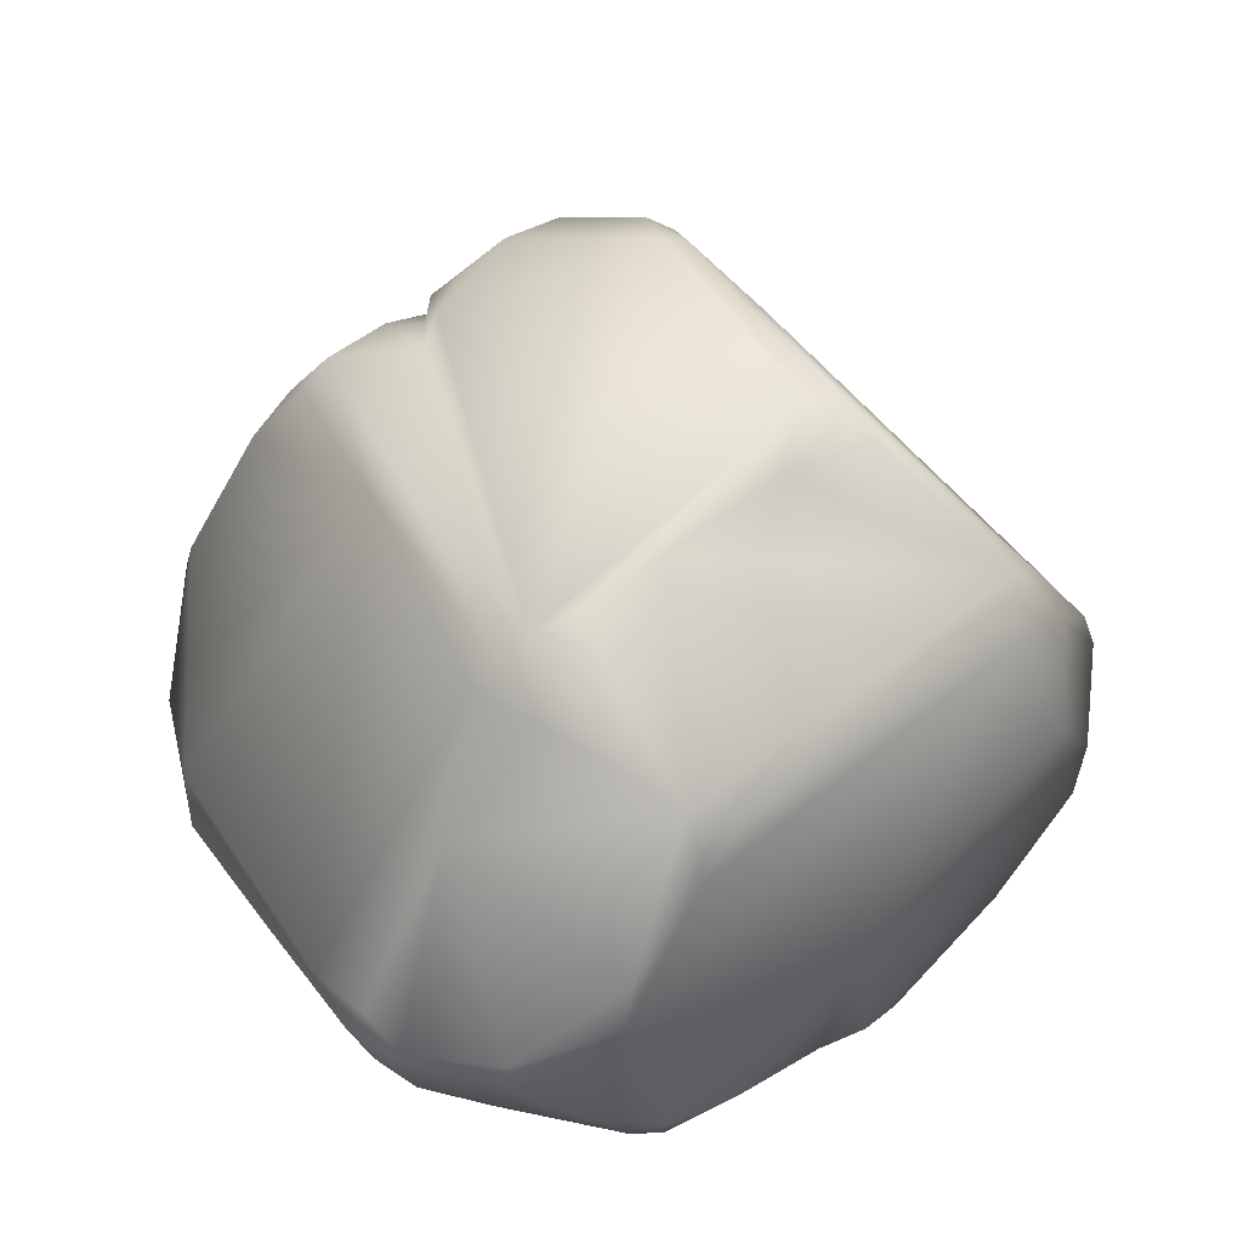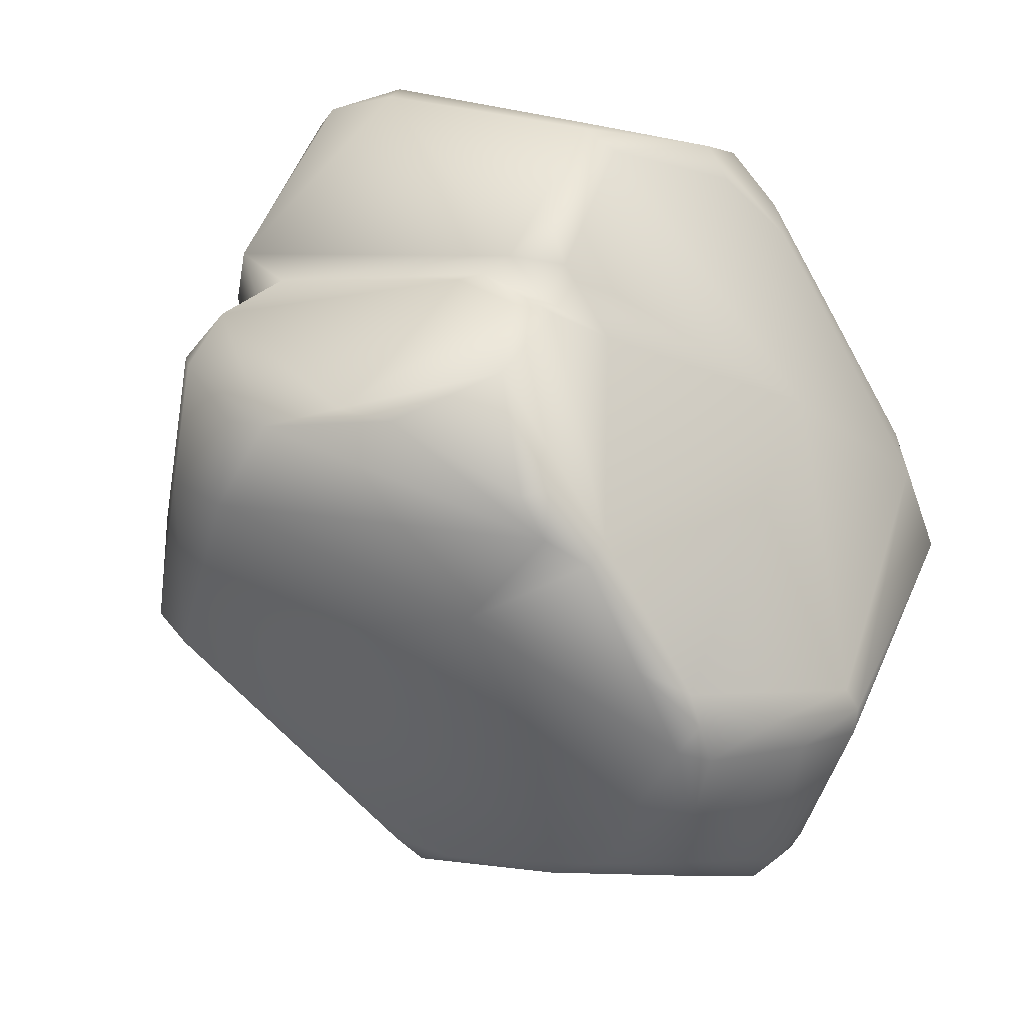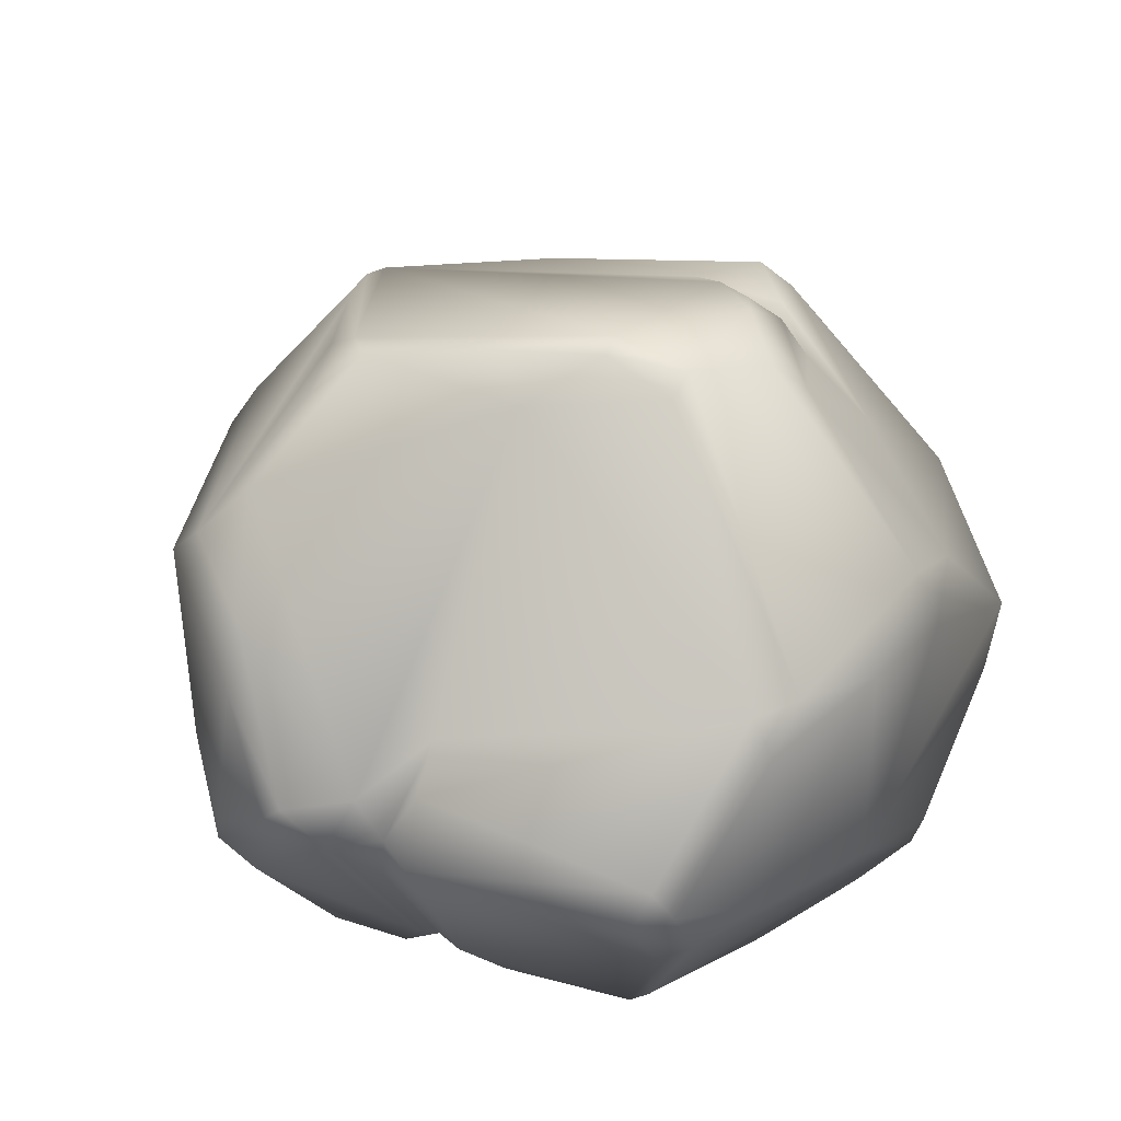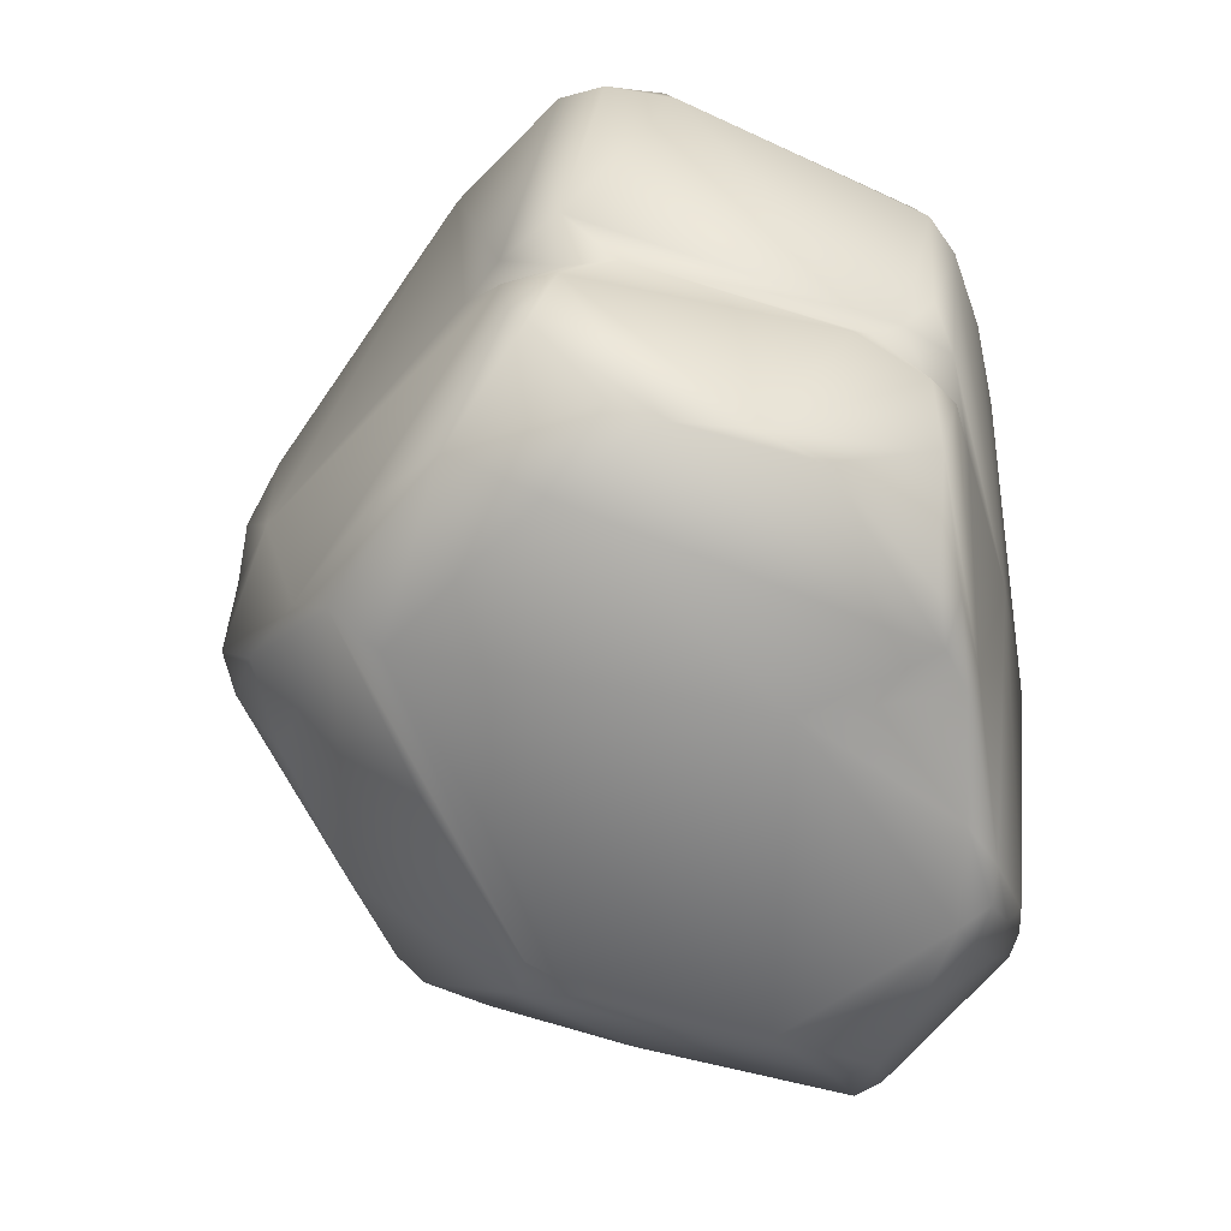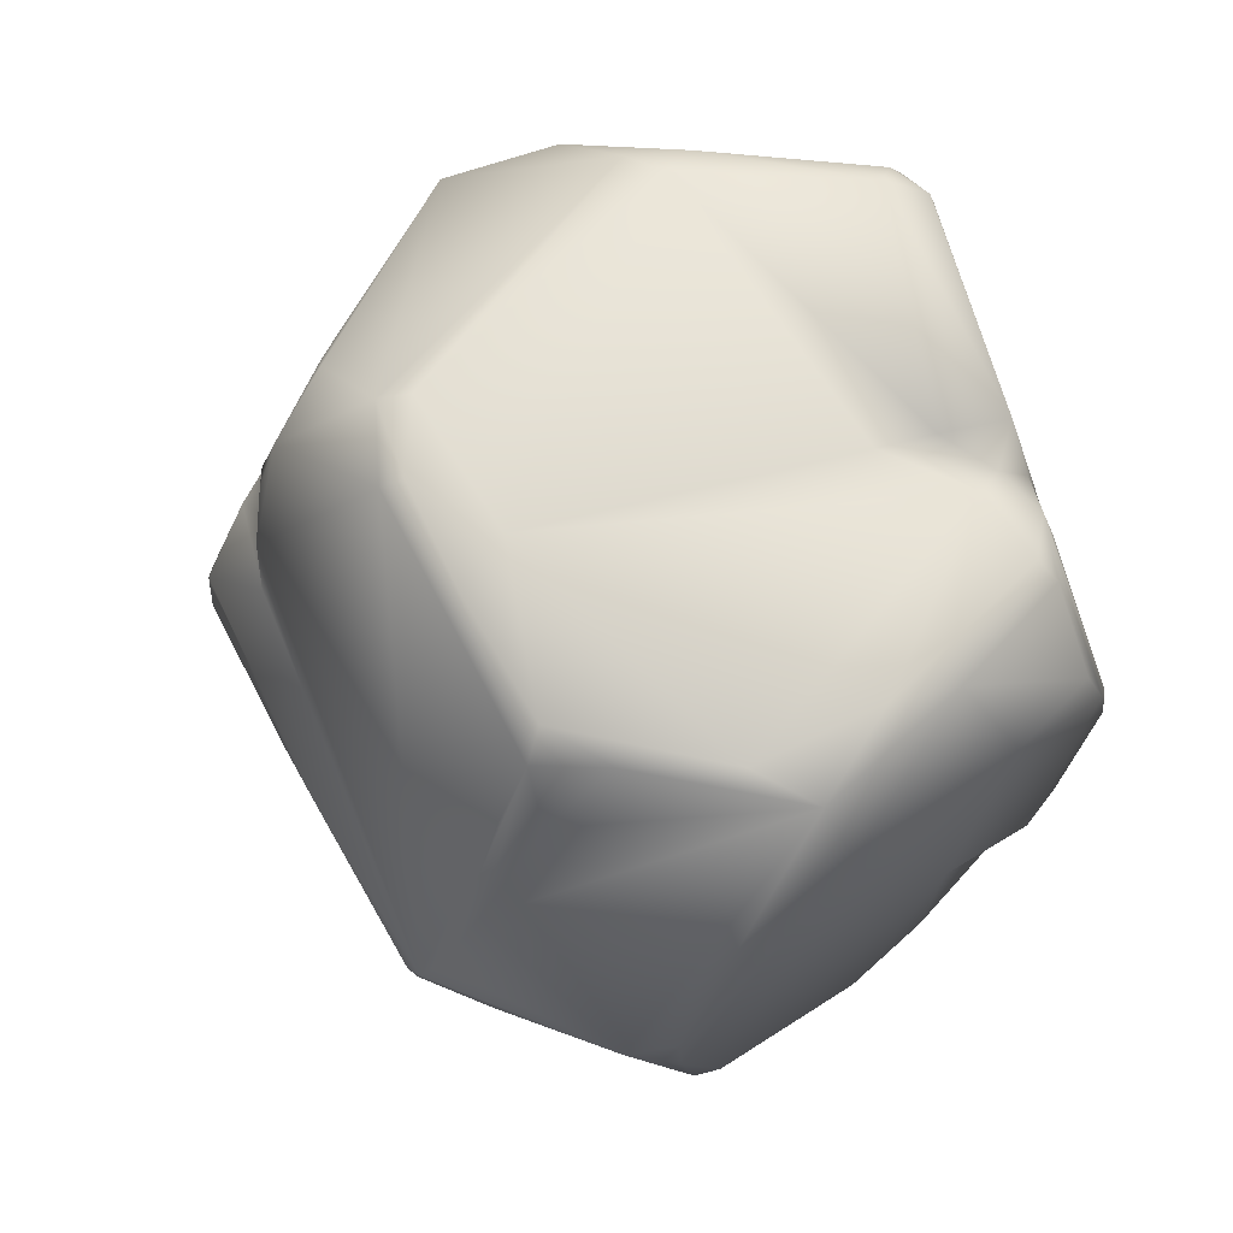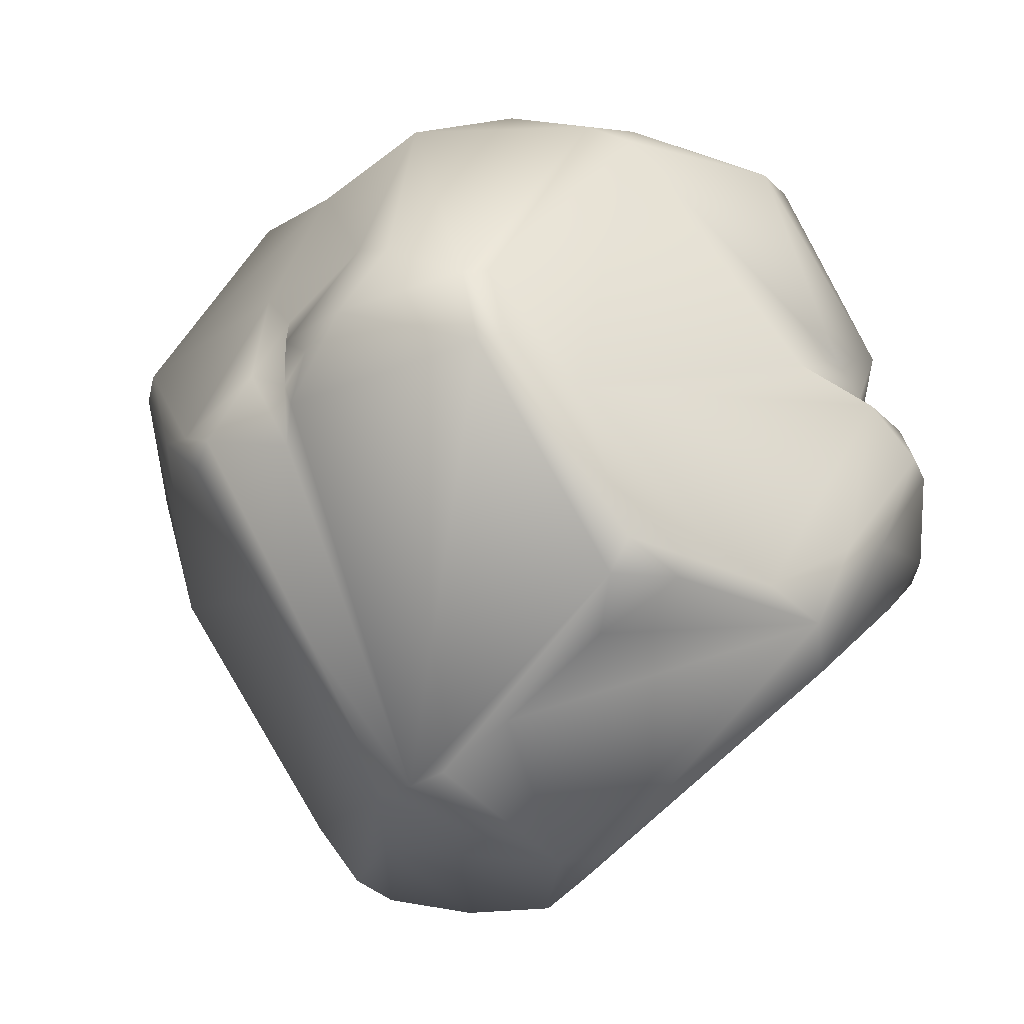
<metadata>
{"format":"obj","ext":"obj","renderer":"f3d","projection":"perspective","resolution":1024,"background":"white","views":[{"elev":32.9,"azim":-178.3,"up":"+Y"},{"elev":-22.7,"azim":-40.3,"up":"+Z"},{"elev":39.4,"azim":-47.5,"up":"+Y"},{"elev":-28.5,"azim":-76.9,"up":"+Z"},{"elev":-0.7,"azim":-140.5,"up":"+Z"},{"elev":-11.1,"azim":-168.7,"up":"+Z"}]}
</metadata>
<code>
o rock3
v -252.3 12.75 19.26
v -261 11.62 -4.854
v -223 0.3528 -0.4467
v -247.2 36.31 -5.899
v -227.3 8.151 -22.9
v -253.8 4.325 3.26
v -232.2 0.08564 1.103
v -240.7 38 5.052
v -230.8 8.33 21.05
v -229.1 0.664 -15.2
v -247.3 0.2768 -11.18
v -245.9 25.62 19.79
v -231.4 37.1 7.044
v -256.4 25.36 -11.94
v -215.3 9.656 -6.394
v -259.3 16.79 8.11
v -225.6 30.67 -7.566
v -240.3 2.599 -20.6
v -213.5 13.64 7.921
v -258 25.17 -4.94
v -214.8 11.82 -4.968
v -239.1 12.94 22.69
v -243.7 22.03 -21.7
v -220.4 13.71 17.65
v -236.9 5.058 -23.06
v -221.8 32.07 -0.365
v -238.4 0.5965 15.74
v -228.2 35.21 2.458
v -258.9 7.874 -4.558
v -250.5 1.347 -11.73
v -234.4 0.8797 -18.06
v -254 0.5634 -3.644
v -213.8 18.13 7.396
v -238.4 37.55 8.778
v -241.2 0.5567 -18.11
v -247.6 1.216 13.6
v -218.6 28.13 2.114
v -256.5 27.85 -9.562
v -247.2 2.189 14.66
v -223.7 0.5047 1.838
v -261.6 18.43 1.472
v -233.1 0.06212 11.67
v -238.6 24.93 22
v -239.8 31.94 -15.05
v -245.8 23.63 21.11
v -252.1 1.309 -9.755
v -258.4 16.63 5.722
v -220 1.461 -3.928
v -233.3 3.599 18.64
v -239.4 38.37 4.66
v -250.4 0.9336 6.633
v -238.4 2.111 -20.77
v -214.2 18.54 8.822
v -246.1 0.236 12.25
v -259.8 21.86 -4.247
v -223.3 10.45 -19.18
v -226.9 23.69 18.1
v -250.9 0.4889 -9.288
v -225.4 33.41 4.604
v -231.3 27.1 -18.77
v -227.8 34.42 0.2754
v -252.3 16.64 20.49
v -241.1 23.01 -22.23
v -213.5 10.14 1.965
v -259.2 19.44 4.602
v -228.2 31.33 -9.946
v -232.9 0.7731 13.97
v -233 7.607 -24.15
v -230.9 22.65 20.5
v -253.1 18.43 19.59
v -260.7 16.43 3.701
v -226 11.11 -22.54
v -246.1 35.88 -7.749
v -225 9.195 -21.62
v -254.1 15.89 19.13
v -224.6 27.86 10.59
v -235.9 30.56 -17.63
v -244.4 35.52 2.588
v -227.4 33.78 3.876
v -258.4 14.13 5.618
v -227.8 9.488 -23.69
v -234 36.64 10.61
v -254.1 30.36 -7.792
v -233.4 27.8 20.47
v -259.9 17.17 -7.193
v -255.3 22.3 6.593
v -252.7 3.639 3.71
v -250.8 0.1692 0.6365
v -261.6 13.97 -3.92
v -249.9 0.232 3.866
v -250 1.39 2.06
v -227.6 34.21 6.264
v -232 28.59 -18.18
v -227.2 32.29 7.946
v -252.7 1.013 0.8848
v -220.7 31.02 1.754
v -262.1 17.41 0.4849
v -224.8 10.93 18.97
v -239.9 36.73 9.002
v -227.9 0.9417 -15.95
v -222.8 33.27 1.003
v -238.3 11.68 -24.36
v -246.7 14.01 21.64
v -215.7 6.61 -4.068
v -232.8 9.566 -24.53
v -243.3 37.26 0.05785
v -248 0.7422 -12.66
v -215 6.585 -2.51
v -238.7 14.42 -24.37
v -218.1 3.245 -2.055
v -219.8 8.483 -12.77
v -230 20.01 -21.07
v -229.2 35.93 5.209
v -247 0.1306 0.4409
v -249.9 8.219 -13.91
v -257.3 20.1 7.307
v -237.5 0.08859 13.64
v -227.6 1.561 -17.11
v -244 1.574 -17.17
v -231.5 1.855 -18.67
v -243.4 25.8 20.82
v -221.1 16.9 18.5
v -240.1 1.048 -19.53
v -249.6 33.95 -7.808
v -226.2 7.203 -21.42
v -212.9 11.67 2.158
v -223.3 13.76 19.19
v -245.2 33.68 -10.64
v -213.3 16.49 8.204
v -233.8 29.72 -18.3
v -257.4 5.384 -5.68
v -231.7 34.24 11.34
v -231.5 6.828 20.79
v -252 2.273 4.506
v -241.8 19.45 -22.97
v -251 13.55 20.67
f 69 43 22
f 65 78 83
f 21 56 17
f 57 76 132
f 83 78 4
f 60 17 56
f 50 130 73
f 40 98 67
f 21 37 33
f 128 44 38
f 125 104 118
f 6 71 29
f 16 134 1
f 43 103 22
f 43 45 103
f 133 39 27
f 98 49 67
f 5 120 68
f 25 120 52
f 50 13 28
f 84 34 121
f 115 85 14
f 41 65 20
f 3 100 48
f 108 64 110
f 97 55 89
f 29 71 2
f 17 37 21
f 92 113 13
f 102 18 115
f 7 11 35
f 19 24 40
f 76 57 53
f 14 85 55
f 15 21 126
f 15 111 21
f 127 22 9
f 133 22 136
f 63 38 44
f 45 70 62
f 16 75 70
f 130 60 63
f 66 93 130
f 129 122 24
f 127 9 98
f 105 81 68
f 96 76 53
f 59 101 61
f 67 49 27
f 27 54 117
f 28 130 50
f 61 101 66
f 32 95 29
f 46 32 131
f 119 35 107
f 46 58 32
f 13 132 92
f 34 82 13
f 10 35 31
f 3 10 100
f 16 70 116
f 11 88 32
f 88 95 32
f 24 19 129
f 34 13 50
f 12 99 78
f 31 123 52
f 119 18 123
f 1 134 36
f 54 51 90
f 96 53 37
f 37 17 26
f 23 14 38
f 39 136 1
f 45 62 103
f 64 40 110
f 47 65 71
f 6 80 71
f 3 42 7
f 117 54 7
f 43 69 84
f 43 84 121
f 77 63 44
f 130 77 73
f 45 12 70
f 12 121 99
f 46 30 58
f 2 30 131
f 4 106 73
f 86 47 116
f 80 134 16
f 15 104 111
f 15 126 108
f 49 133 27
f 98 133 49
f 50 8 34
f 106 50 73
f 87 91 134
f 80 87 134
f 18 52 123
f 52 18 25
f 129 53 122
f 37 53 33
f 54 36 51
f 27 36 54
f 55 41 20
f 38 83 124
f 112 72 81
f 122 69 22
f 122 53 57
f 11 32 58
f 11 107 35
f 59 76 96
f 132 76 94
f 63 60 112
f 112 60 72
f 129 19 126
f 19 40 64
f 122 57 69
f 130 28 61
f 79 61 28
f 1 75 16
f 1 136 75
f 135 63 109
f 23 38 63
f 108 126 64
f 19 64 126
f 86 65 47
f 86 78 65
f 93 66 17
f 17 66 101
f 57 84 69
f 67 27 42
f 40 67 42
f 102 68 25
f 68 120 25
f 71 97 2
f 71 65 41
f 74 72 56
f 72 60 56
f 121 45 43
f 45 121 12
f 44 73 77
f 81 72 74
f 125 111 104
f 70 75 62
f 136 62 75
f 65 83 20
f 20 83 38
f 77 130 63
f 99 8 78
f 4 78 106
f 79 59 61
f 76 59 94
f 55 38 14
f 55 20 38
f 80 47 71
f 47 80 16
f 5 81 74
f 5 68 81
f 34 84 82
f 82 132 13
f 85 30 2
f 55 85 89
f 12 78 86
f 30 115 107
f 30 85 115
f 87 80 6
f 88 87 95
f 135 102 14
f 102 115 14
f 114 88 11
f 91 87 88
f 89 85 2
f 89 2 97
f 54 90 7
f 134 91 90
f 7 114 11
f 7 90 114
f 132 94 92
f 92 79 113
f 93 60 130
f 17 60 93
f 79 94 59
f 79 92 94
f 95 6 29
f 87 6 95
f 37 26 96
f 17 101 26
f 71 41 97
f 55 97 41
f 98 24 127
f 24 98 40
f 99 121 34
f 8 99 34
f 31 100 10
f 52 120 31
f 96 26 101
f 101 59 96
f 7 35 10
f 7 10 3
f 25 18 102
f 22 103 136
f 103 62 136
f 104 48 118
f 108 110 48
f 112 81 105
f 105 68 102
f 8 50 106
f 78 8 106
f 11 58 107
f 58 30 107
f 48 104 108
f 15 108 104
f 109 102 135
f 109 105 102
f 124 83 4
f 110 40 3
f 48 110 3
f 74 111 125
f 111 74 56
f 109 112 105
f 63 112 109
f 111 56 21
f 113 28 13
f 79 28 113
f 114 91 88
f 91 114 90
f 40 42 3
f 116 70 12
f 116 12 86
f 42 117 7
f 27 117 42
f 131 32 29
f 2 131 29
f 118 48 100
f 120 100 31
f 107 115 119
f 119 115 18
f 5 118 120
f 120 118 100
f 24 122 127
f 123 35 119
f 31 35 123
f 73 124 4
f 44 128 73
f 5 125 118
f 5 74 125
f 21 33 126
f 122 22 127
f 38 124 128
f 124 73 128
f 33 129 126
f 33 53 129
f 27 39 36
f 39 1 36
f 61 66 130
f 30 46 131
f 132 84 57
f 84 132 82
f 9 22 133
f 133 98 9
f 51 36 134
f 90 51 134
f 14 23 135
f 23 63 135
f 136 39 133
f 47 16 116

</code>
